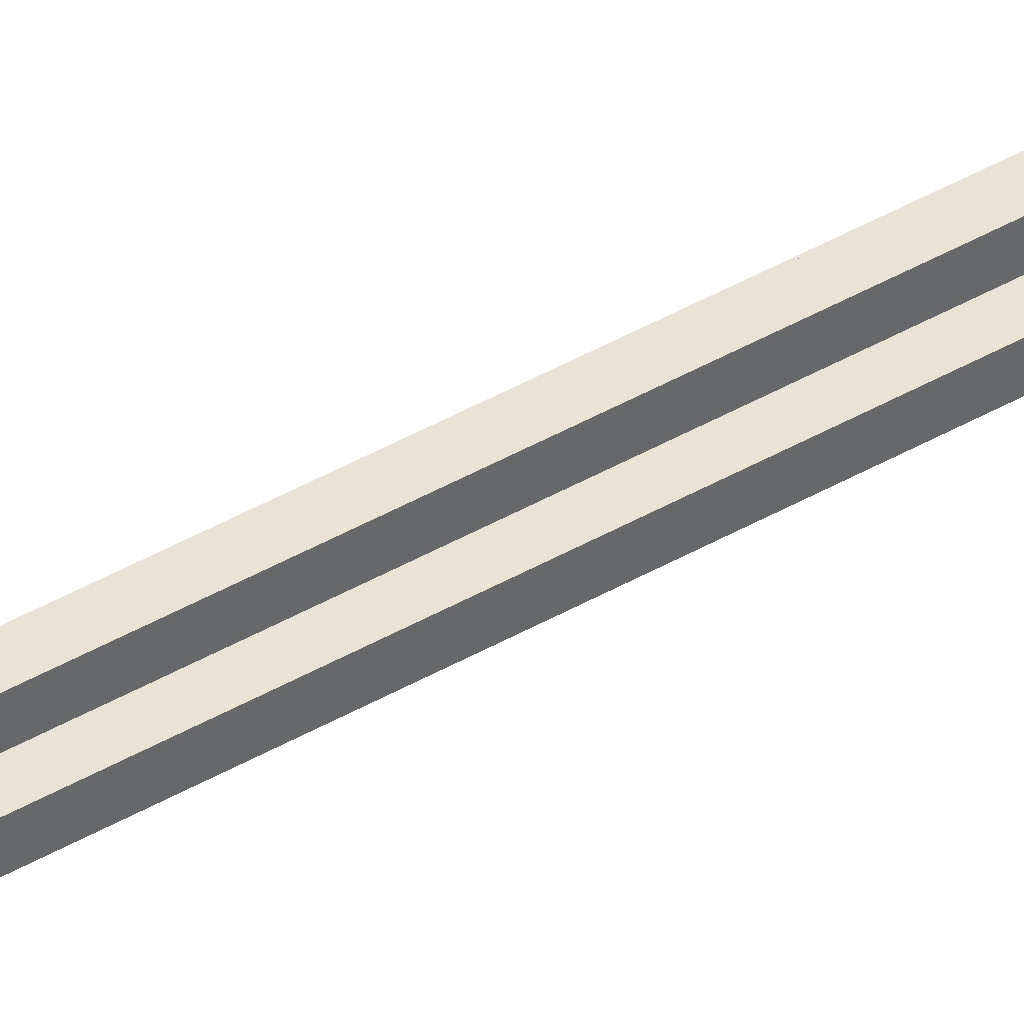
<metadata>
{"format":"obj","ext":"obj","renderer":"f3d","projection":"perspective","resolution":1024,"background":"white","views":[{"elev":41.1,"azim":-125.4,"up":"+Z"}]}
</metadata>
<code>
v 1 0 0
v 1 3 0
v 1 0 1
v 1 3 1
v 1 2 -1
v 1 17 -1
v 1 2 0
v 1 17 0
v 1 2 1
v 1 17 1
v 1 2 2
v 1 17 2
v 1 16 0
v 1 142 0
v 1 16 1
v 1 142 1
v 1 141 -1
v 1 147 -1
v 1 141 0
v 1 147 0
v 1 141 1
v 1 147 1
v 1 141 2
v 1 147 2
v 1 2 -1
v 1 3 -1
v -2 2 -1
v -2 3 -1
v 1 17 -1
v 0 3 -1
v 0 17 -1
v 1 141 -1
v 1 142 -1
v -2 141 -1
v -2 142 -1
v 1 147 -1
v 0 142 -1
v 0 147 -1
v 0 0 -1
v 0 2 -1
v -1 0 -1
v -1 2 -1
v 0 16 -1
v 0 141 -1
v -1 16 -1
v -1 141 -1
v -1 3 -1
v -2 16 -1
v -1 142 -1
v -1 147 -1
v -2 147 -1
v 1 2 2
v 1 3 2
v -2 2 2
v -2 3 2
v 1 17 2
v 0 3 2
v 0 17 2
v 1 141 2
v 1 142 2
v -2 141 2
v -2 142 2
v 1 147 2
v 0 142 2
v 0 147 2
v 0 0 2
v 0 2 2
v -1 0 2
v -1 2 2
v 0 16 2
v 0 141 2
v -1 16 2
v -1 141 2
v -1 3 2
v -2 16 2
v -1 142 2
v -1 147 2
v -2 147 2
v -2 16 0
v -2 142 0
v -2 16 1
v -2 142 1
v -2 141 -1
v -2 147 -1
v -2 141 0
v -2 147 0
v -2 141 1
v -2 147 1
v -2 141 2
v -2 147 2
v -1 16 -1
v -1 141 -1
v -1 16 0
v -1 141 0
v -1 16 1
v -1 141 1
v -1 16 2
v -1 141 2
v -1 16 0
v -1 141 0
v -2 16 0
v -2 141 0
v -1 16 1
v -1 141 1
v -2 16 1
v -2 141 1
v 0 17 -1
v 0 141 -1
v 0 17 0
v 0 141 0
v 0 17 1
v 0 141 1
v 0 17 2
v 0 141 2
v 1 17 0
v 1 141 0
v 0 17 0
v 0 141 0
v 1 17 1
v 1 141 1
v 0 17 1
v 0 141 1
v 3 141 0
v 3 145 0
v 2 141 0
v 2 145 0
v 2 142 0
v 2 148 0
v 1 142 0
v 1 148 0
v 1 147 0
v 1 151 0
v 0 147 0
v 0 151 0
v 0 150 0
v -2 150 0
v -2 151 0
v 0 152 0
v -1 151 0
v -1 152 0
v -1 147 0
v -1 148 0
v -3 147 0
v -3 148 0
v -1 150 0
v -2 148 0
v -2 142 0
v -2 145 0
v -4 142 0
v -4 145 0
v -2 147 0
v -3 145 0
v -3 141 0
v -3 142 0
v -4 141 0
v 3 141 1
v 3 145 1
v 2 141 1
v 2 145 1
v 2 142 1
v 2 148 1
v 1 142 1
v 1 148 1
v 1 147 1
v 1 151 1
v 0 147 1
v 0 151 1
v 0 150 1
v -2 150 1
v -2 151 1
v 0 152 1
v -1 151 1
v -1 152 1
v -1 147 1
v -1 148 1
v -3 147 1
v -3 148 1
v -1 150 1
v -2 148 1
v -2 142 1
v -2 145 1
v -4 142 1
v -4 145 1
v -2 147 1
v -3 145 1
v -3 141 1
v -3 142 1
v -4 141 1
v -2 0 0
v -2 3 0
v -2 0 1
v -2 3 1
v -2 2 -1
v -2 16 -1
v -2 2 0
v -2 16 0
v -2 2 1
v -2 16 1
v -2 2 2
v -2 16 2
v 0 2 -4
v 0 13 -4
v 0 2 -2
v 0 13 -2
v 0 3 -2
v 0 16 -2
v 0 3 -1
v 0 16 -1
v 0 13 -3
v 0 14 -3
v 0 14 -2
v 0 2 3
v 0 14 3
v 0 2 4
v 0 14 4
v 0 13 4
v 0 2 5
v 0 13 5
v 0 3 2
v 0 16 2
v 0 3 3
v 0 16 3
v -1 2 -4
v -1 13 -4
v -1 2 -2
v -1 13 -2
v -1 3 -2
v -1 16 -2
v -1 3 -1
v -1 16 -1
v -1 13 -3
v -1 14 -3
v -1 14 -2
v -1 2 3
v -1 14 3
v -1 2 4
v -1 14 4
v -1 13 4
v -1 2 5
v -1 13 5
v -1 3 2
v -1 16 2
v -1 3 3
v -1 16 3
v 4 2 0
v 4 13 0
v 2 2 0
v 2 13 0
v 3 13 0
v 3 14 0
v 1 13 0
v 1 14 0
v 2 3 0
v 1 3 0
v 2 14 0
v 2 16 0
v 1 16 0
v -2 3 0
v -2 13 0
v -5 3 0
v -5 13 0
v -2 14 0
v -4 13 0
v -4 14 0
v -2 16 0
v -3 14 0
v -3 16 0
v -3 2 0
v -3 3 0
v -5 2 0
v 4 2 1
v 4 13 1
v 2 2 1
v 2 13 1
v 3 13 1
v 3 14 1
v 1 13 1
v 1 14 1
v 2 3 1
v 1 3 1
v 2 14 1
v 2 16 1
v 1 16 1
v -2 3 1
v -2 13 1
v -5 3 1
v -5 13 1
v -2 14 1
v -4 13 1
v -4 14 1
v -2 16 1
v -3 14 1
v -3 16 1
v -3 2 1
v -3 3 1
v -5 2 1
v 0 142 -2
v 0 148 -2
v 0 142 -1
v 0 148 -1
v 0 143 -3
v 0 146 -3
v 0 143 -2
v 0 146 -2
v 0 147 -1
v 0 150 -1
v 0 147 0
v 0 150 0
v 0 142 2
v 0 148 2
v 0 142 3
v 0 148 3
v 0 143 3
v 0 146 3
v 0 143 4
v 0 146 4
v 0 147 1
v 0 150 1
v 0 147 2
v 0 150 2
v -1 142 -2
v -1 148 -2
v -1 142 -1
v -1 148 -1
v -1 143 -3
v -1 146 -3
v -1 143 -2
v -1 146 -2
v -1 147 -1
v -1 150 -1
v -1 147 0
v -1 150 0
v -1 142 2
v -1 148 2
v -1 142 3
v -1 148 3
v -1 143 3
v -1 146 3
v -1 143 4
v -1 146 4
v -1 147 1
v -1 150 1
v -1 147 2
v -1 150 2
v 4 2 0
v 4 13 0
v 4 2 1
v 4 13 1
v -5 2 0
v -5 13 0
v -5 2 1
v -5 13 1
v 0 2 -4
v 0 13 -4
v -1 2 -4
v -1 13 -4
v 0 2 5
v 0 13 5
v -1 2 5
v -1 13 5
v 1 0 0
v -2 0 0
v 1 0 1
v -2 0 1
v 0 0 -1
v -1 0 -1
v 0 0 0
v -1 0 0
v 0 0 1
v -1 0 1
v 0 0 2
v -1 0 2
v 3 141 0
v 3 145 0
v 3 141 1
v 3 145 1
v -4 141 0
v -4 145 0
v -4 141 1
v -4 145 1
v 2 145 0
v 2 148 0
v 2 145 1
v 2 148 1
v 1 148 0
v 1 151 0
v 1 148 1
v 1 151 1
v -2 148 0
v -2 151 0
v -2 148 1
v -2 151 1
v -3 145 0
v -3 148 0
v -3 145 1
v -3 148 1
v 0 143 -3
v 0 146 -3
v -1 143 -3
v -1 146 -3
v 0 143 4
v 0 146 4
v -1 143 4
v -1 146 4
v 4 2 0
v 2 2 0
v 4 2 1
v 2 2 1
v 0 2 -4
v -1 2 -4
v 0 2 -2
v -1 2 -2
v 0 2 3
v -1 2 3
v 0 2 5
v -1 2 5
v -3 2 0
v -5 2 0
v -3 2 1
v -5 2 1
v 2 14 0
v 2 16 0
v 2 14 1
v 2 16 1
v 0 0 -1
v 0 2 -1
v 0 0 0
v 0 2 0
v 0 0 1
v 0 2 1
v 0 0 2
v 0 2 2
v -1 0 -1
v -1 2 -1
v -1 0 0
v -1 2 0
v -1 0 1
v -1 2 1
v -1 0 2
v -1 2 2
v -3 14 0
v -3 16 0
v -3 14 1
v -3 16 1
v 0 14 -2
v 0 16 -2
v -1 14 -2
v -1 16 -2
v 0 146 -2
v 0 148 -2
v -1 146 -2
v -1 148 -2
v 0 148 -1
v 0 150 -1
v -1 148 -1
v -1 150 -1
v 1 0 0
v 1 2 0
v 0 0 0
v 0 2 0
v -1 0 0
v -1 2 0
v -2 0 0
v -2 2 0
v 1 0 1
v 1 2 1
v 0 0 1
v 0 2 1
v -1 0 1
v -1 2 1
v -2 0 1
v -2 2 1
v 0 148 2
v 0 150 2
v -1 148 2
v -1 150 2
v 0 14 3
v 0 16 3
v -1 14 3
v -1 16 3
v 0 146 3
v 0 148 3
v -1 146 3
v -1 148 3
v 1 2 -1
v 0 2 -1
v 1 2 0
v 0 2 0
v 1 2 1
v 0 2 1
v 1 2 2
v 0 2 2
v -1 2 -1
v -2 2 -1
v -1 2 0
v -2 2 0
v -1 2 1
v -2 2 1
v -1 2 2
v -2 2 2
v 2 3 0
v 1 3 0
v 2 3 1
v 1 3 1
v 0 3 -2
v -1 3 -2
v 0 3 -1
v -1 3 -1
v 0 3 2
v -1 3 2
v 0 3 3
v -1 3 3
v -2 3 0
v -3 3 0
v -2 3 1
v -3 3 1
v 3 141 0
v 2 141 0
v 3 141 1
v 2 141 1
v 1 141 -1
v 0 141 -1
v 1 141 0
v 0 141 0
v 1 141 1
v 0 141 1
v 1 141 2
v 0 141 2
v -1 141 -1
v -2 141 -1
v -1 141 0
v -2 141 0
v -1 141 1
v -2 141 1
v -1 141 2
v -2 141 2
v -3 141 0
v -4 141 0
v -3 141 1
v -4 141 1
v 2 142 0
v 1 142 0
v 2 142 1
v 1 142 1
v 0 142 -2
v -1 142 -2
v 0 142 -1
v -1 142 -1
v 0 142 2
v -1 142 2
v 0 142 3
v -1 142 3
v -2 142 0
v -3 142 0
v -2 142 1
v -3 142 1
v 0 143 -3
v -1 143 -3
v 0 143 -2
v -1 143 -2
v 0 143 3
v -1 143 3
v 0 143 4
v -1 143 4
v 4 13 0
v 3 13 0
v 4 13 1
v 3 13 1
v 0 13 -4
v -1 13 -4
v 0 13 -3
v -1 13 -3
v 0 13 4
v -1 13 4
v 0 13 5
v -1 13 5
v -4 13 0
v -5 13 0
v -4 13 1
v -5 13 1
v 3 14 0
v 2 14 0
v 3 14 1
v 2 14 1
v 0 14 -3
v -1 14 -3
v 0 14 -2
v -1 14 -2
v 0 14 3
v -1 14 3
v 0 14 4
v -1 14 4
v -3 14 0
v -4 14 0
v -3 14 1
v -4 14 1
v 2 16 0
v 1 16 0
v 2 16 1
v 1 16 1
v 0 16 -2
v -1 16 -2
v 0 16 -1
v -1 16 -1
v 0 16 2
v -1 16 2
v 0 16 3
v -1 16 3
v -1 16 -1
v -2 16 -1
v -1 16 0
v -2 16 0
v -1 16 1
v -2 16 1
v -1 16 2
v -2 16 2
v -2 16 0
v -3 16 0
v -2 16 1
v -3 16 1
v 1 17 -1
v 0 17 -1
v 1 17 0
v 0 17 0
v 1 17 1
v 0 17 1
v 1 17 2
v 0 17 2
v 3 145 0
v 2 145 0
v 3 145 1
v 2 145 1
v -3 145 0
v -4 145 0
v -3 145 1
v -4 145 1
v 0 146 -3
v -1 146 -3
v 0 146 -2
v -1 146 -2
v 0 146 3
v -1 146 3
v 0 146 4
v -1 146 4
v 1 147 -1
v 0 147 -1
v 1 147 0
v 0 147 0
v 1 147 1
v 0 147 1
v 1 147 2
v 0 147 2
v -1 147 -1
v -2 147 -1
v -1 147 0
v -2 147 0
v -1 147 1
v -2 147 1
v -1 147 2
v -2 147 2
v 2 148 0
v 1 148 0
v 2 148 1
v 1 148 1
v 0 148 -2
v -1 148 -2
v 0 148 -1
v -1 148 -1
v 0 148 2
v -1 148 2
v 0 148 3
v -1 148 3
v -2 148 0
v -3 148 0
v -2 148 1
v -3 148 1
v 0 150 -1
v -1 150 -1
v 0 150 0
v -1 150 0
v 0 150 1
v -1 150 1
v 0 150 2
v -1 150 2
v 1 151 0
v 0 151 0
v 1 151 1
v 0 151 1
v -1 151 0
v -2 151 0
v -1 151 1
v -2 151 1
v 0 152 0
v -1 152 0
v 0 152 1
v -1 152 1
v 3 13 0
v 3 14 0
v 3 13 1
v 3 14 1
v 0 151 0
v 0 152 0
v 0 151 1
v 0 152 1
v -3 2 0
v -3 3 0
v -3 2 1
v -3 3 1
v -3 141 0
v -3 142 0
v -3 141 1
v -3 142 1
v 2 2 0
v 2 3 0
v 2 2 1
v 2 3 1
v 2 141 0
v 2 142 0
v 2 141 1
v 2 142 1
v -1 151 0
v -1 152 0
v -1 151 1
v -1 152 1
v -4 13 0
v -4 14 0
v -4 13 1
v -4 14 1
v 0 13 -3
v 0 14 -3
v -1 13 -3
v -1 14 -3
v 0 142 -2
v 0 143 -2
v -1 142 -2
v -1 143 -2
v 0 2 3
v 0 3 3
v -1 2 3
v -1 3 3
v 0 2 -2
v 0 3 -2
v -1 2 -2
v -1 3 -2
v 0 142 3
v 0 143 3
v -1 142 3
v -1 143 3
v 0 13 4
v 0 14 4
v -1 13 4
v -1 14 4
g Arrow_Broadhead
f 3 1 2
f 3 2 4
f 7 5 6
f 7 6 8
f 11 9 10
f 11 10 12
f 15 13 14
f 15 14 16
f 19 17 18
f 19 18 20
f 23 21 22
f 23 22 24
f 26 25 27
f 26 27 28
f 29 26 30
f 29 30 31
f 33 32 34
f 33 34 35
f 36 33 37
f 36 37 38
f 40 39 41
f 40 41 42
f 44 43 45
f 44 45 46
f 45 47 28
f 45 28 48
f 50 49 35
f 50 35 51
f 54 52 53
f 54 53 55
f 57 53 56
f 57 56 58
f 61 59 60
f 61 60 62
f 64 60 63
f 64 63 65
f 68 66 67
f 68 67 69
f 72 70 71
f 72 71 73
f 55 74 72
f 55 72 75
f 62 76 77
f 62 77 78
f 80 79 81
f 80 81 82
f 84 83 85
f 84 85 86
f 88 87 89
f 88 89 90
f 92 91 93
f 92 93 94
f 96 95 97
f 96 97 98
f 100 99 101
f 100 101 102
f 105 103 104
f 105 104 106
f 109 107 108
f 109 108 110
f 113 111 112
f 113 112 114
f 116 115 117
f 116 117 118
f 121 119 120
f 121 120 122
f 124 123 125
f 124 125 126
f 128 127 129
f 128 129 130
f 132 131 133
f 132 133 134
f 134 135 136
f 134 136 137
f 138 134 139
f 138 139 140
f 142 141 143
f 142 143 144
f 145 142 146
f 145 146 136
f 148 147 149
f 148 149 150
f 151 148 152
f 151 152 143
f 154 153 155
f 154 155 149
f 158 156 157
f 158 157 159
f 162 160 161
f 162 161 163
f 166 164 165
f 166 165 167
f 169 168 167
f 169 167 170
f 172 167 171
f 172 171 173
f 176 174 175
f 176 175 177
f 179 175 178
f 179 178 169
f 182 180 181
f 182 181 183
f 185 181 184
f 185 184 176
f 188 186 187
f 188 187 182
f 190 189 191
f 190 191 192
f 194 193 195
f 194 195 196
f 198 197 199
f 198 199 200
f 203 201 202
f 203 202 204
f 207 205 206
f 207 206 208
f 204 209 210
f 204 210 211
f 214 212 213
f 214 213 215
f 217 214 216
f 217 216 218
f 221 219 220
f 221 220 222
f 224 223 225
f 224 225 226
f 228 227 229
f 228 229 230
f 232 231 226
f 232 226 233
f 235 234 236
f 235 236 237
f 238 236 239
f 238 239 240
f 242 241 243
f 242 243 244
f 246 245 247
f 246 247 248
f 250 249 251
f 250 251 252
f 248 253 254
f 248 254 251
f 256 255 252
f 256 252 257
f 259 258 260
f 259 260 261
f 262 259 263
f 262 263 264
f 265 262 266
f 265 266 267
f 269 268 270
f 269 270 260
f 273 271 272
f 273 272 274
f 277 275 276
f 277 276 278
f 280 279 274
f 280 274 277
f 278 281 282
f 278 282 283
f 286 284 285
f 286 285 287
f 289 285 288
f 289 288 290
f 292 288 291
f 292 291 293
f 296 294 295
f 296 295 286
f 299 297 298
f 299 298 300
f 303 301 302
f 303 302 304
f 307 305 306
f 307 306 308
f 311 309 310
f 311 310 312
f 315 313 314
f 315 314 316
f 319 317 318
f 319 318 320
f 322 321 323
f 322 323 324
f 326 325 327
f 326 327 328
f 330 329 331
f 330 331 332
f 334 333 335
f 334 335 336
f 338 337 339
f 338 339 340
f 342 341 343
f 342 343 344
f 347 345 346
f 347 346 348
f 350 349 351
f 350 351 352
f 354 353 355
f 354 355 356
f 359 357 358
f 359 358 360
f 362 361 363
f 362 363 364
f 366 365 367
f 366 367 368
f 370 369 371
f 370 371 372
f 375 373 374
f 375 374 376
f 378 377 379
f 378 379 380
f 383 381 382
f 383 382 384
f 387 385 386
f 387 386 388
f 390 389 391
f 390 391 392
f 394 393 395
f 394 395 396
f 398 397 399
f 398 399 400
f 403 401 402
f 403 402 404
f 406 405 407
f 406 407 408
f 410 409 411
f 410 411 412
f 414 413 415
f 414 415 416
f 418 417 419
f 418 419 420
f 423 421 422
f 423 422 424
f 427 425 426
f 427 426 428
f 431 429 430
f 431 430 432
f 434 433 435
f 434 435 436
f 438 437 439
f 438 439 440
f 442 441 443
f 442 443 444
f 446 445 447
f 446 447 448
f 450 449 451
f 450 451 452
f 454 453 455
f 454 455 456
f 458 457 459
f 458 459 460
f 462 461 463
f 462 463 464
f 467 465 466
f 467 466 468
f 471 469 470
f 471 470 472
f 475 473 474
f 475 474 476
f 479 477 478
f 479 478 480
f 483 481 482
f 483 482 484
f 486 485 487
f 486 487 488
f 490 489 491
f 490 491 492
f 494 493 495
f 494 495 496
f 498 497 499
f 498 499 500
f 502 501 503
f 502 503 504
f 506 505 507
f 506 507 508
f 510 509 511
f 510 511 512
f 514 513 515
f 514 515 516
f 518 517 519
f 518 519 520
f 522 521 523
f 522 523 524
f 526 525 527
f 526 527 528
f 530 529 531
f 530 531 532
f 534 533 535
f 534 535 536
f 538 537 539
f 538 539 540
f 542 541 543
f 542 543 544
f 546 545 547
f 546 547 548
f 550 549 551
f 550 551 552
f 554 553 555
f 554 555 556
f 558 557 559
f 558 559 560
f 562 561 563
f 562 563 564
f 567 565 566
f 567 566 568
f 571 569 570
f 571 570 572
f 575 573 574
f 575 574 576
f 579 577 578
f 579 578 580
f 583 581 582
f 583 582 584
f 587 585 586
f 587 586 588
f 591 589 590
f 591 590 592
f 595 593 594
f 595 594 596
f 599 597 598
f 599 598 600
f 603 601 602
f 603 602 604
f 607 605 606
f 607 606 608
f 611 609 610
f 611 610 612
f 615 613 614
f 615 614 616
f 619 617 618
f 619 618 620
f 623 621 622
f 623 622 624
f 627 625 626
f 627 626 628
f 631 629 630
f 631 630 632
f 635 633 634
f 635 634 636
f 639 637 638
f 639 638 640
f 643 641 642
f 643 642 644
f 647 645 646
f 647 646 648
f 651 649 650
f 651 650 652
f 655 653 654
f 655 654 656
f 659 657 658
f 659 658 660
f 663 661 662
f 663 662 664
f 667 665 666
f 667 666 668
f 671 669 670
f 671 670 672
f 675 673 674
f 675 674 676
f 679 677 678
f 679 678 680
f 683 681 682
f 683 682 684
f 687 685 686
f 687 686 688
f 691 689 690
f 691 690 692
f 695 693 694
f 695 694 696
f 699 697 698
f 699 698 700
f 703 701 702
f 703 702 704
f 707 705 706
f 707 706 708
f 711 709 710
f 711 710 712
f 714 713 715
f 714 715 716
f 718 717 719
f 718 719 720
f 722 721 723
f 722 723 724
f 726 725 727
f 726 727 728
f 730 729 731
f 730 731 732
f 734 733 735
f 734 735 736
f 738 737 739
f 738 739 740
f 743 741 742
f 743 742 744
f 747 745 746
f 747 746 748
f 751 749 750
f 751 750 752

</code>
